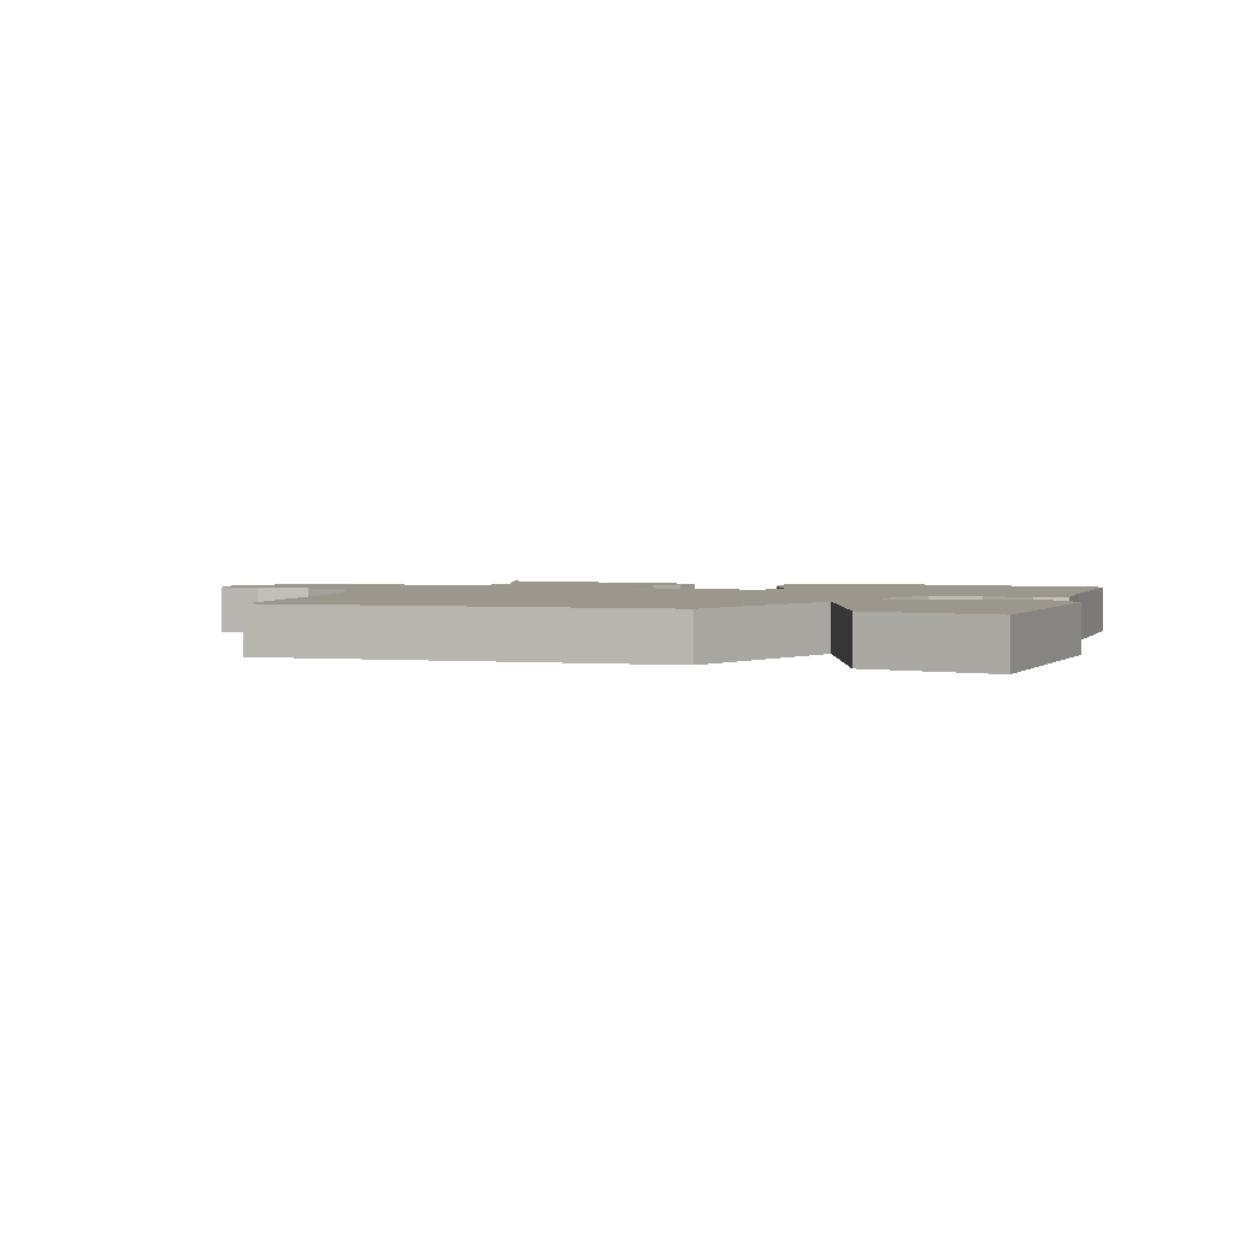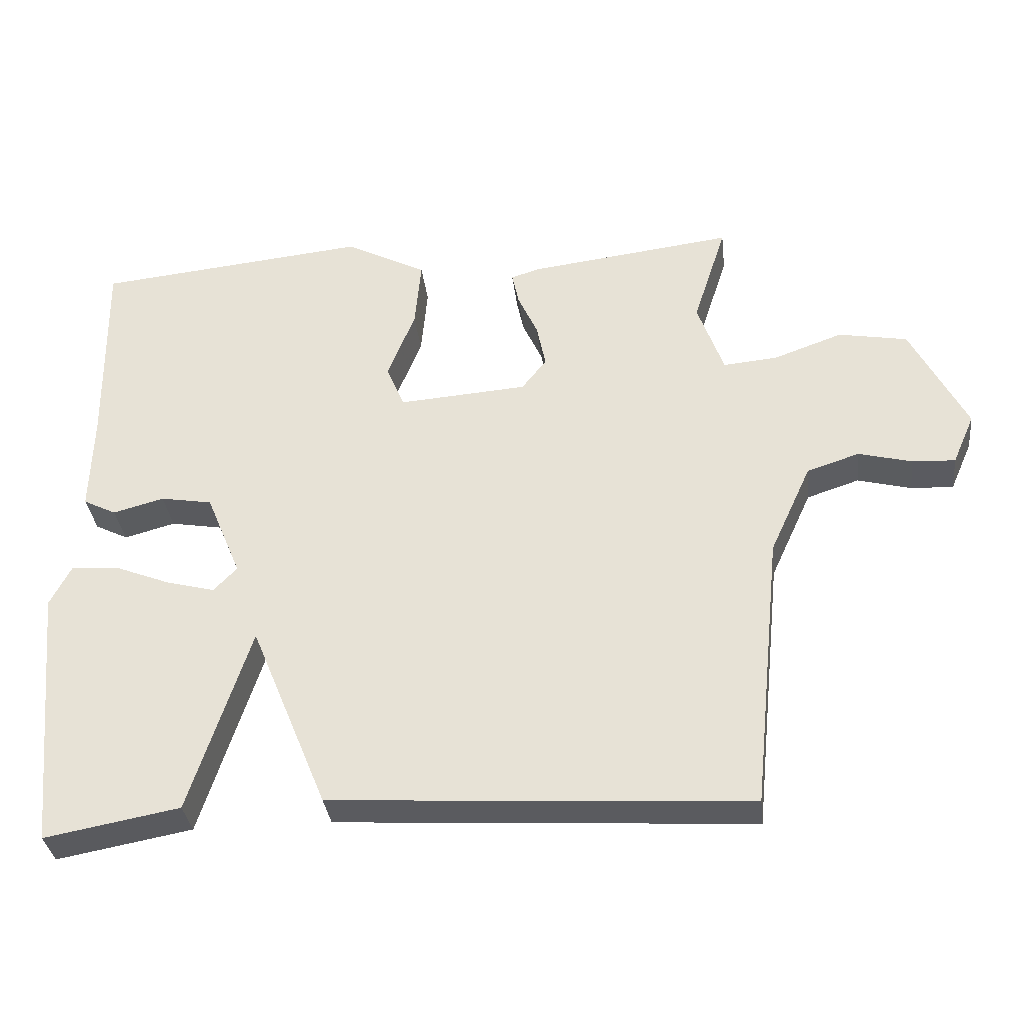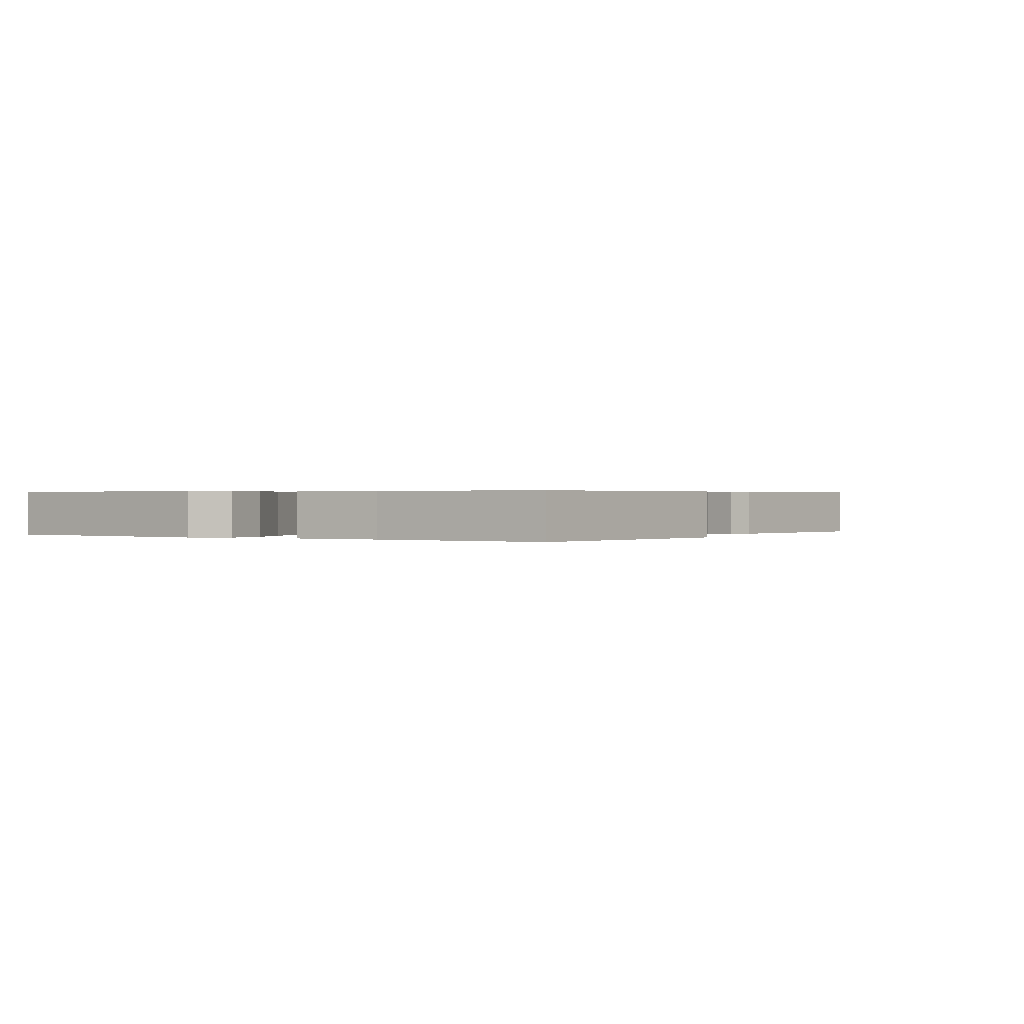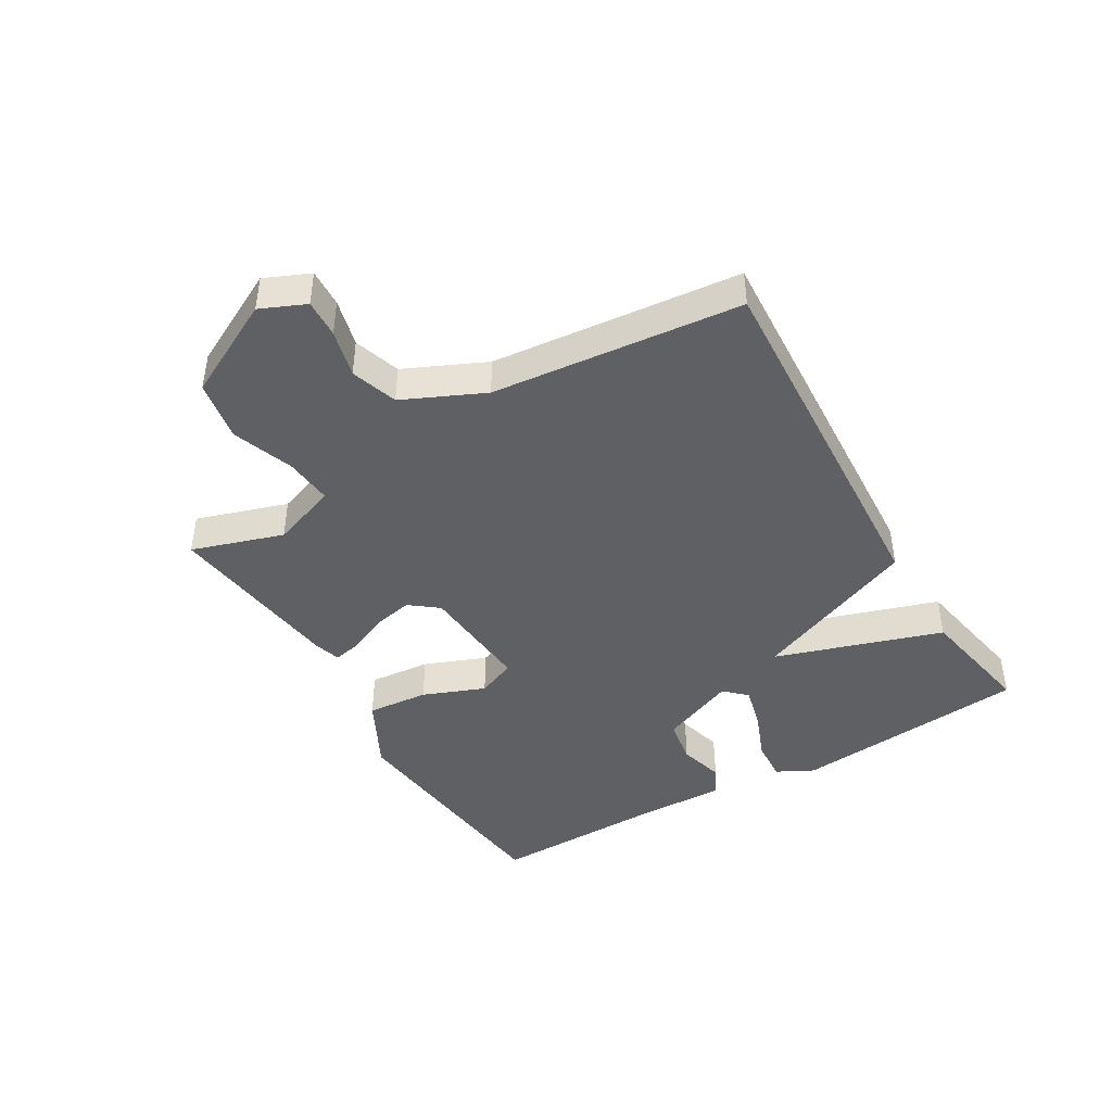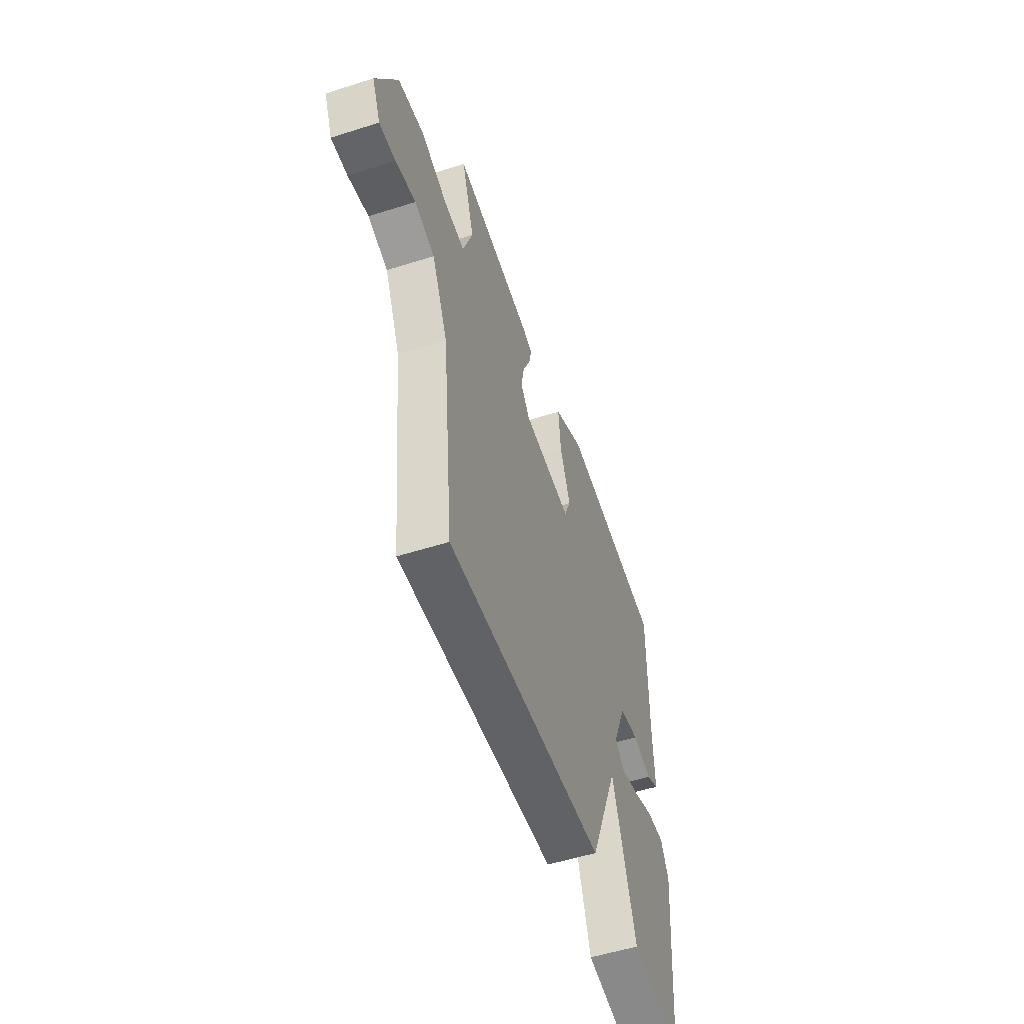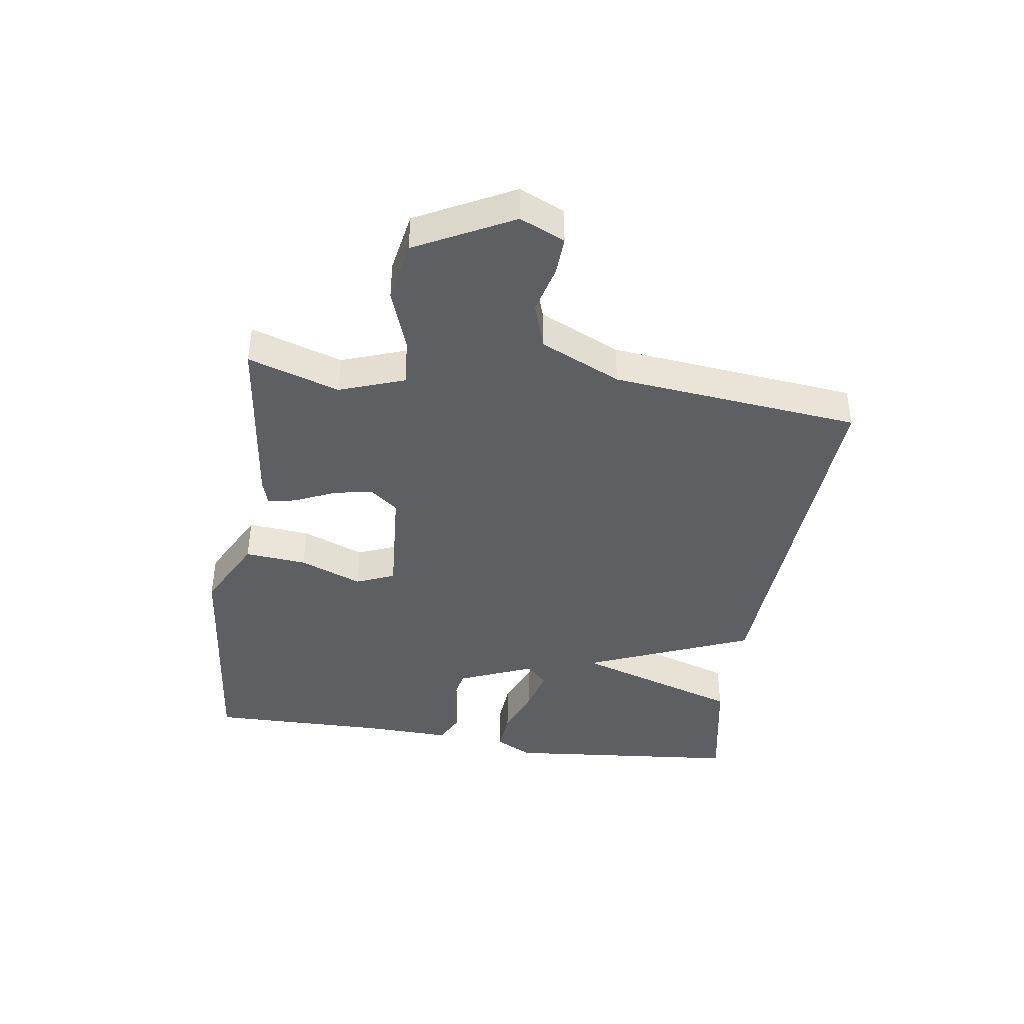
<metadata>
{"format":"obj","ext":"obj","renderer":"f3d","projection":"perspective","resolution":1024,"background":"white","views":[{"elev":2.7,"azim":-161.8,"up":"+Y"},{"elev":-33.8,"azim":6.6,"up":"+Z"},{"elev":0.4,"azim":-57.1,"up":"+Y"},{"elev":-43.5,"azim":120.6,"up":"+Y"},{"elev":-53.7,"azim":108.7,"up":"+Z"},{"elev":-41.5,"azim":81.6,"up":"+Y"}]}
</metadata>
<code>
v -0.5 0.07 0.5
v -0.105 0.07 0.541
v 0.013 0.07 0.48
v 0.004 0.07 0.379
v -0.036 0.07 0.278
v -0.01 0.07 0.215
v 0.177 0.07 0.229
v 0.213 0.07 0.275
v 0.2 0.07 0.339
v 0.171 0.07 0.403
v 0.161 0.07 0.45
v 0.203 0.07 0.463
v 0.5 0.07 0.5
v 0.452 0.07 0.351
v 0.49 0.07 0.244
v 0.569 0.07 0.251
v 0.669 0.07 0.287
v 0.769 0.07 0.269
v 0.85 0.07 0.111
v 0.818 0.07 0.038
v 0.756 0.07 0.041
v 0.678 0.07 0.061
v 0.602 0.07 0.036
v 0.542 0.07 -0.095
v 0.5 0.07 -0.5
v -0.104 0.07 -0.464
v -0.216 0.07 -0.192
v -0.304 0.07 -0.464
v -0.5 0.07 -0.5
v -0.537 0.07 -0.113
v -0.506 0.07 -0.053
v -0.437 0.07 -0.058
v -0.356 0.07 -0.09
v -0.286 0.07 -0.108
v -0.252 0.07 -0.073
v -0.303 0.07 0.05
v -0.378 0.07 0.063
v -0.452 0.07 0.043
v -0.5 0.07 0.067
v -0.496 0.07 0.212
v -0.5 0 0.5
v -0.105 0 0.541
v 0.013 0 0.48
v 0.004 0 0.379
v -0.036 0 0.278
v -0.01 0 0.215
v 0.177 0 0.229
v 0.213 0 0.275
v 0.2 0 0.339
v 0.171 0 0.403
v 0.161 0 0.45
v 0.203 0 0.463
v 0.5 0 0.5
v 0.452 0 0.351
v 0.49 0 0.244
v 0.569 0 0.251
v 0.669 0 0.287
v 0.769 0 0.269
v 0.85 0 0.111
v 0.818 0 0.038
v 0.756 0 0.041
v 0.678 0 0.061
v 0.602 0 0.036
v 0.542 0 -0.095
v 0.5 0 -0.5
v -0.104 0 -0.464
v -0.216 0 -0.192
v -0.304 0 -0.464
v -0.5 0 -0.5
v -0.537 0 -0.113
v -0.506 0 -0.053
v -0.437 0 -0.058
v -0.356 0 -0.09
v -0.286 0 -0.108
v -0.252 0 -0.073
v -0.303 0 0.05
v -0.378 0 0.063
v -0.452 0 0.043
v -0.5 0 0.067
v -0.496 0 0.212
f 37 38 39 40
f 3 4 5
f 2 3 5
f 1 2 5
f 40 1 5
f 37 40 5
f 36 37 5
f 35 36 5 6
f 31 32 33
f 30 31 33
f 29 30 33
f 28 29 33
f 27 28 33
f 27 33 34
f 24 25 26 27
f 27 34 35
f 24 27 35
f 23 24 35
f 20 21 22
f 19 20 22
f 18 19 22
f 17 18 22
f 16 17 22
f 22 23 35
f 16 22 35
f 15 16 35
f 12 13 14
f 11 12 14
f 10 11 14
f 9 10 14
f 8 9 14 15
f 7 8 15
f 6 7 15 35
f 80 79 78 77
f 45 44 43
f 45 43 42
f 45 42 41
f 45 41 80
f 45 80 77
f 45 77 76
f 46 45 76 75
f 73 72 71
f 73 71 70
f 73 70 69
f 73 69 68
f 73 68 67
f 74 73 67
f 67 66 65 64
f 75 74 67
f 75 67 64
f 75 64 63
f 62 61 60
f 62 60 59
f 62 59 58
f 62 58 57
f 62 57 56
f 75 63 62
f 75 62 56
f 75 56 55
f 54 53 52
f 54 52 51
f 54 51 50
f 54 50 49
f 55 54 49 48
f 55 48 47
f 75 55 47 46
f 1 41 42 2
f 2 42 43 3
f 3 43 44 4
f 4 44 45 5
f 5 45 46 6
f 6 46 47 7
f 7 47 48 8
f 8 48 49 9
f 9 49 50 10
f 10 50 51 11
f 11 51 52 12
f 12 52 53 13
f 13 53 54 14
f 14 54 55 15
f 15 55 56 16
f 16 56 57 17
f 17 57 58 18
f 18 58 59 19
f 19 59 60 20
f 20 60 61 21
f 21 61 62 22
f 22 62 63 23
f 23 63 64 24
f 24 64 65 25
f 25 65 66 26
f 26 66 67 27
f 27 67 68 28
f 28 68 69 29
f 29 69 70 30
f 30 70 71 31
f 31 71 72 32
f 32 72 73 33
f 33 73 74 34
f 34 74 75 35
f 35 75 76 36
f 36 76 77 37
f 37 77 78 38
f 38 78 79 39
f 39 79 80 40
f 40 80 41 1

</code>
